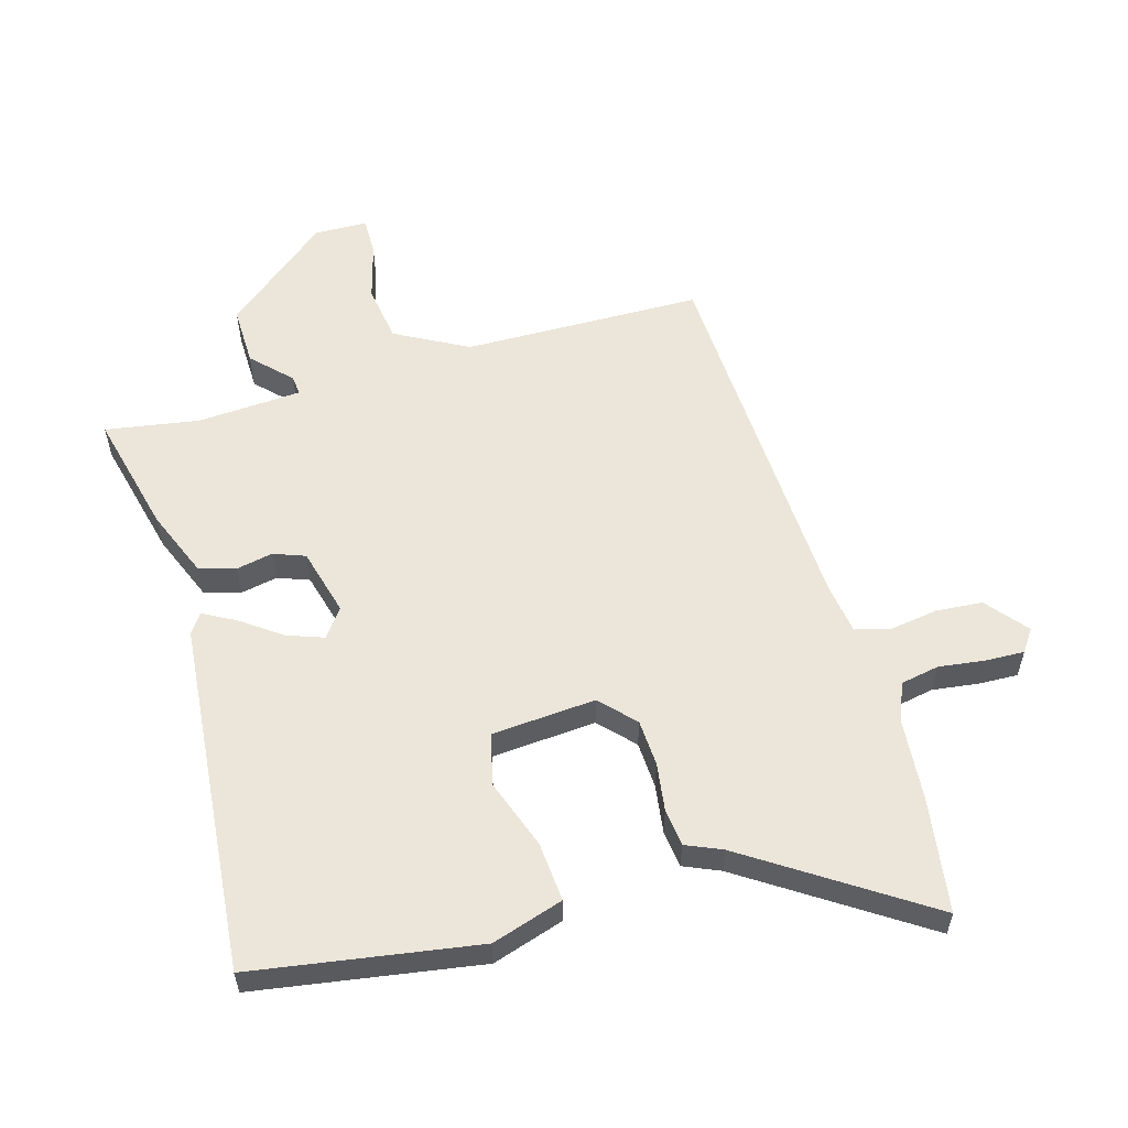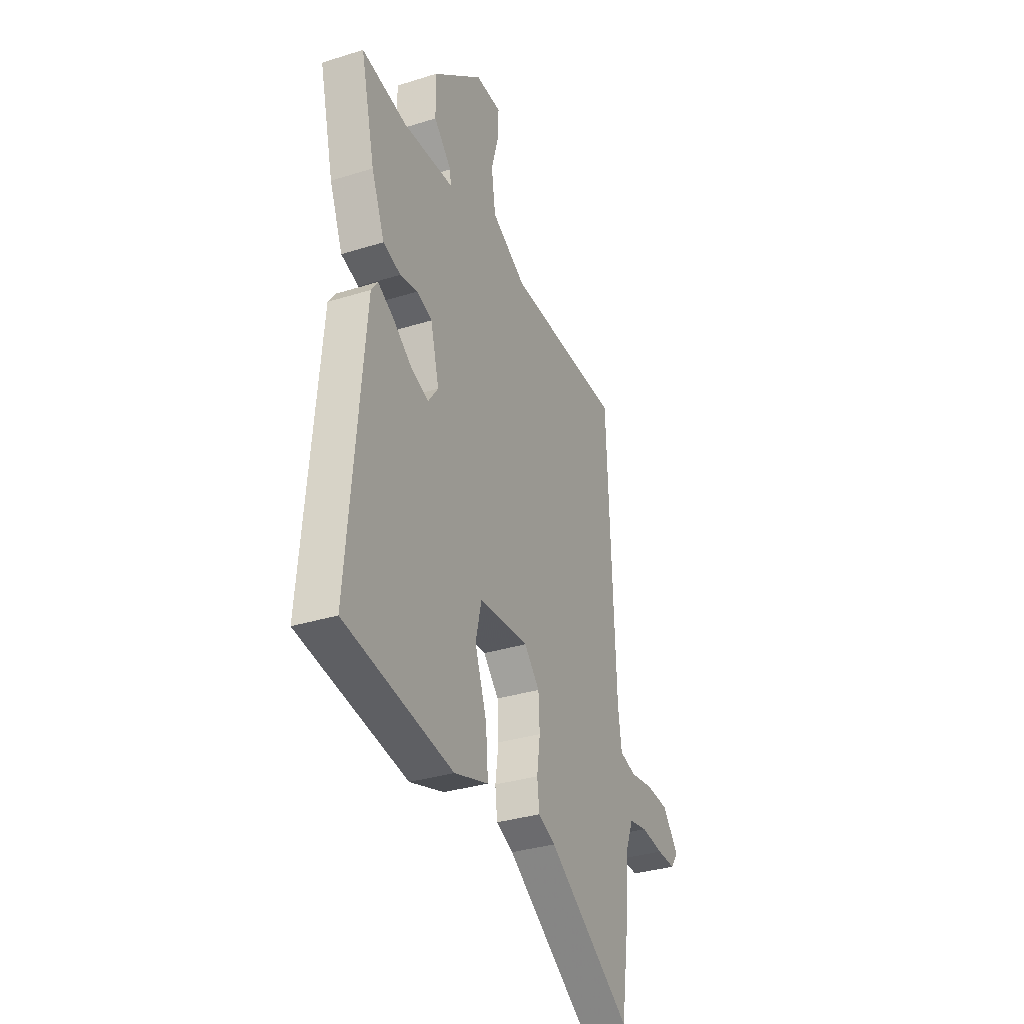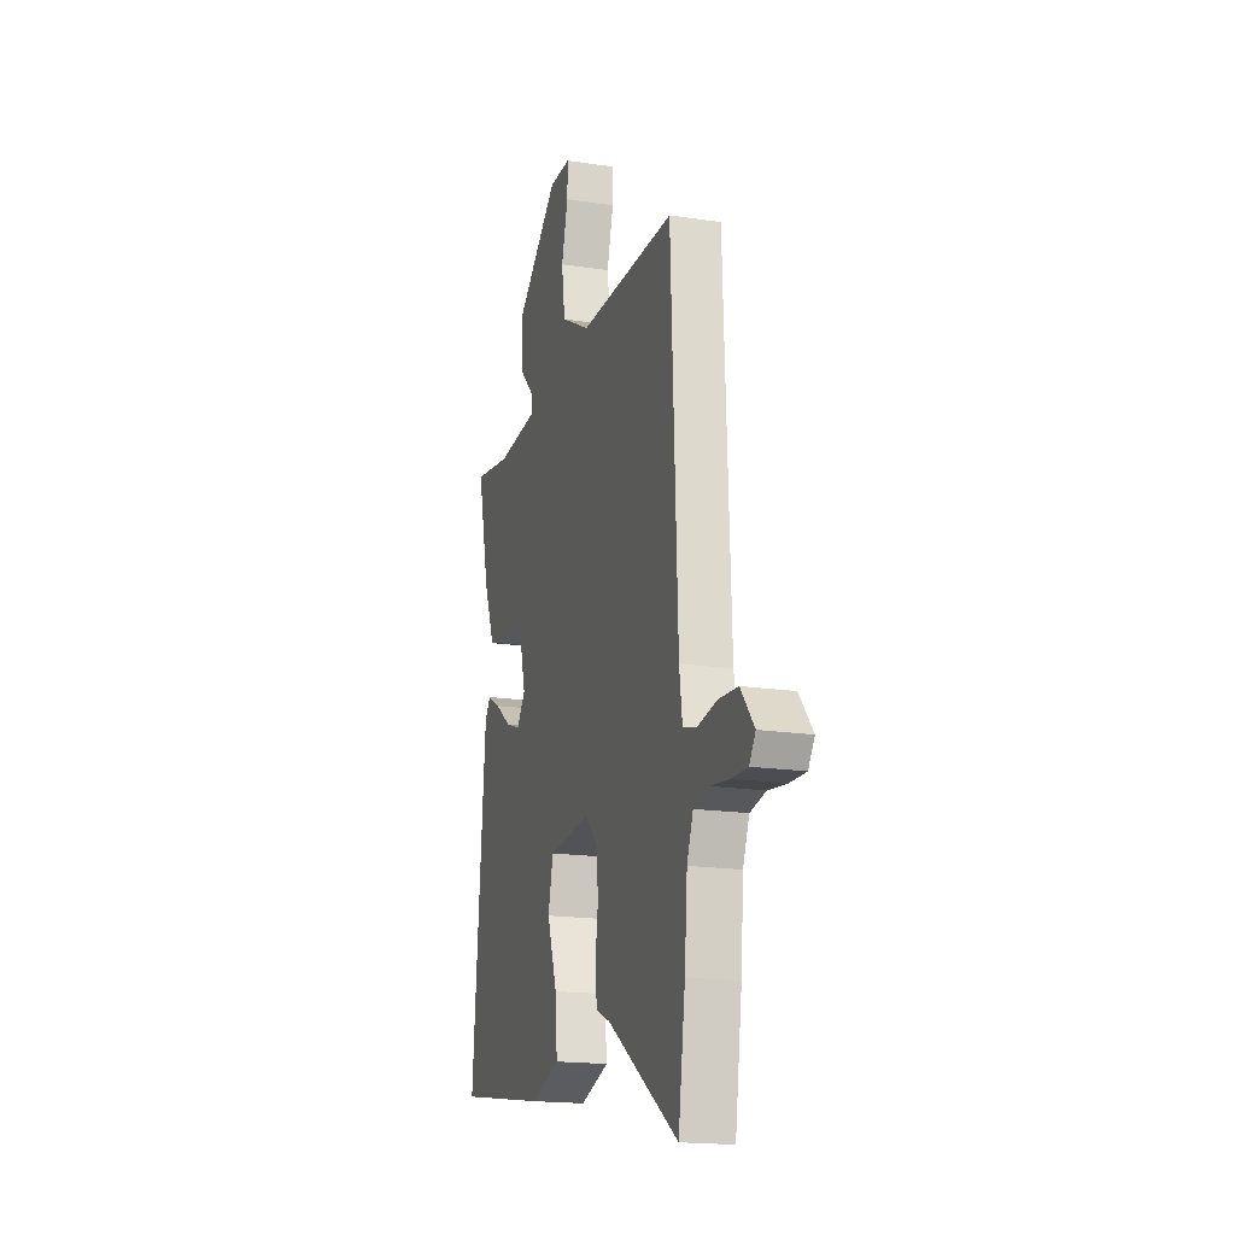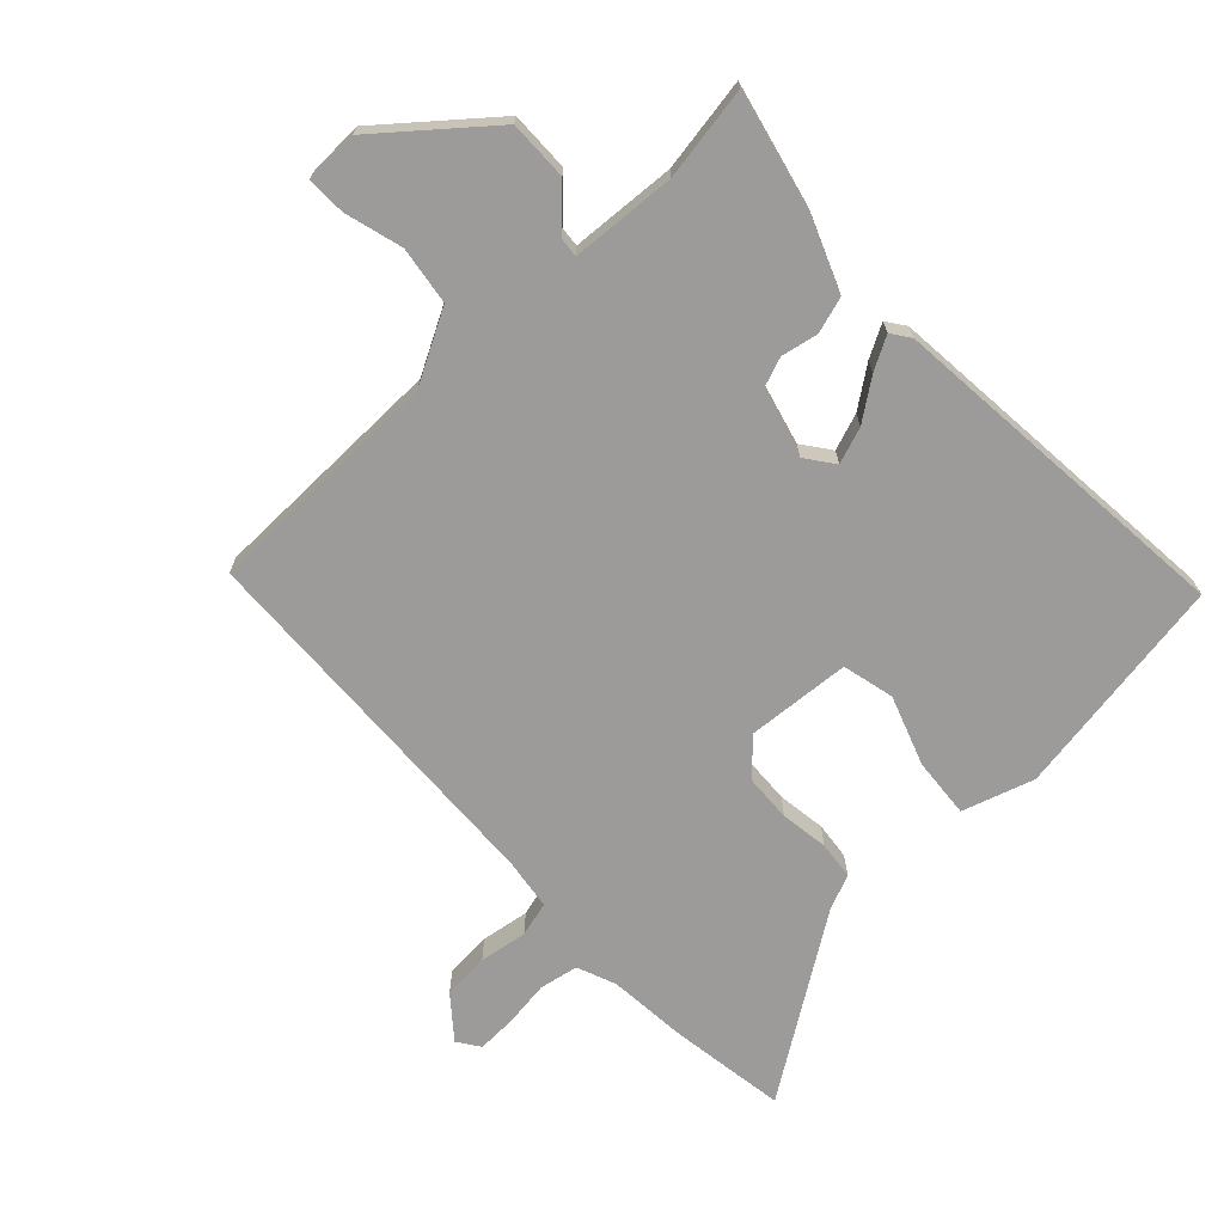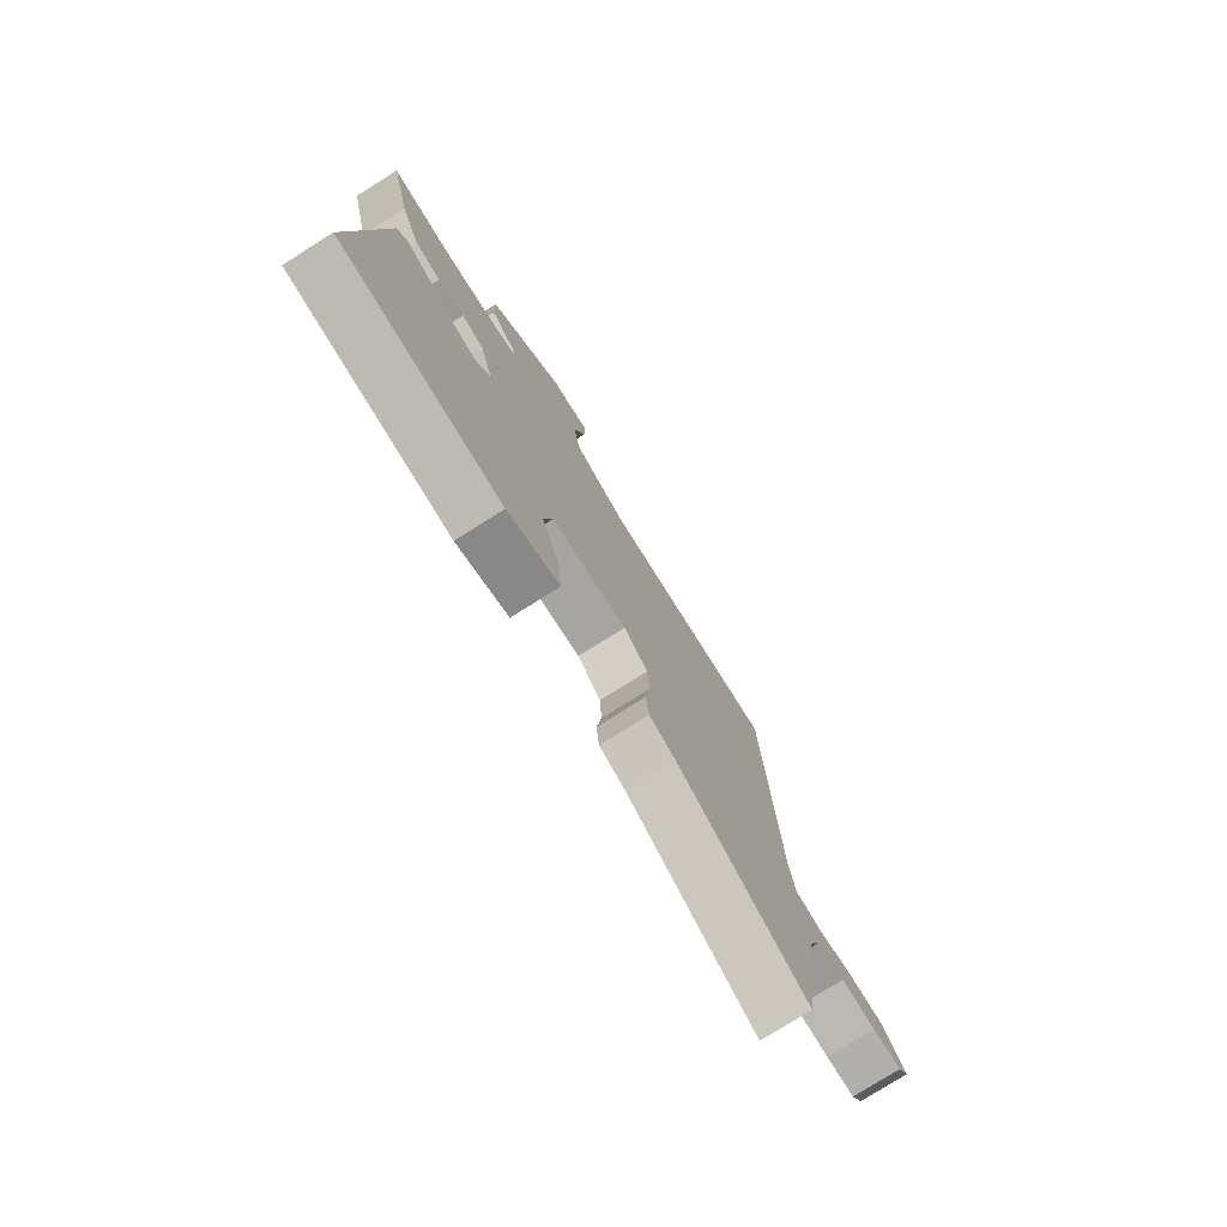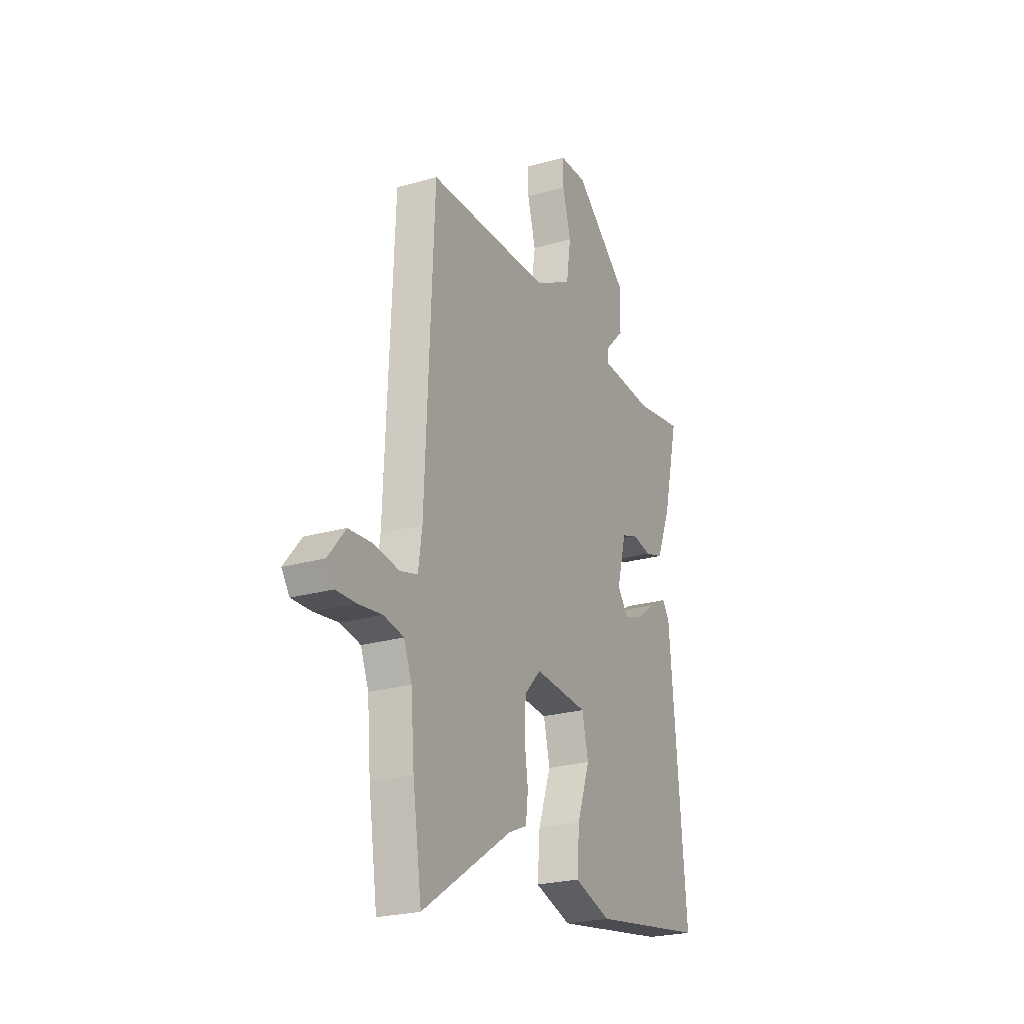
<metadata>
{"format":"obj","ext":"obj","renderer":"f3d","projection":"perspective","resolution":1024,"background":"white","views":[{"elev":56.7,"azim":163.9,"up":"+Y"},{"elev":-33.2,"azim":113.3,"up":"+Z"},{"elev":-18.0,"azim":-106.6,"up":"+Z"},{"elev":-69.8,"azim":43.4,"up":"+Y"},{"elev":-77.4,"azim":122.3,"up":"+Z"},{"elev":-24.0,"azim":-64.5,"up":"+Z"}]}
</metadata>
<code>
v -0.462 0.07 0.524
v -0.073 0.07 0.53
v 0.045 0.07 0.594
v 0.059 0.07 0.688
v 0.033 0.07 0.782
v 0.032 0.07 0.845
v 0.119 0.07 0.847
v 0.289 0.07 0.706
v 0.287 0.07 0.609
v 0.227 0.07 0.548
v 0.224 0.07 0.516
v 0.394 0.07 0.505
v 0.546 0.07 0.53
v 0.498 0.07 0.33
v 0.454 0.07 0.221
v 0.395 0.07 0.203
v 0.335 0.07 0.215
v 0.284 0.07 0.196
v 0.255 0.07 0.086
v 0.289 0.07 0.04
v 0.348 0.07 0.061
v 0.413 0.07 0.108
v 0.466 0.07 0.137
v 0.488 0.07 0.106
v 0.54 0.07 -0.469
v 0.176 0.07 -0.527
v 0.06 0.07 -0.49
v 0.068 0.07 -0.393
v 0.108 0.07 -0.28
v 0.088 0.07 -0.196
v -0.081 0.07 -0.183
v -0.133 0.07 -0.238
v -0.137 0.07 -0.314
v -0.126 0.07 -0.392
v -0.133 0.07 -0.453
v -0.191 0.07 -0.478
v -0.475 0.07 -0.666
v -0.503 0.07 -0.478
v -0.514 0.07 -0.347
v -0.539 0.07 -0.284
v -0.602 0.07 -0.272
v -0.677 0.07 -0.282
v -0.74 0.07 -0.284
v -0.765 0.07 -0.248
v -0.711 0.07 -0.182
v -0.635 0.07 -0.176
v -0.557 0.07 -0.188
v -0.501 0.07 -0.173
v -0.489 0.07 -0.09
v -0.462 0 0.524
v -0.073 0 0.53
v 0.045 0 0.594
v 0.059 0 0.688
v 0.033 0 0.782
v 0.032 0 0.845
v 0.119 0 0.847
v 0.289 0 0.706
v 0.287 0 0.609
v 0.227 0 0.548
v 0.224 0 0.516
v 0.394 0 0.505
v 0.546 0 0.53
v 0.498 0 0.33
v 0.454 0 0.221
v 0.395 0 0.203
v 0.335 0 0.215
v 0.284 0 0.196
v 0.255 0 0.086
v 0.289 0 0.04
v 0.348 0 0.061
v 0.413 0 0.108
v 0.466 0 0.137
v 0.488 0 0.106
v 0.54 0 -0.469
v 0.176 0 -0.527
v 0.06 0 -0.49
v 0.068 0 -0.393
v 0.108 0 -0.28
v 0.088 0 -0.196
v -0.081 0 -0.183
v -0.133 0 -0.238
v -0.137 0 -0.314
v -0.126 0 -0.392
v -0.133 0 -0.453
v -0.191 0 -0.478
v -0.475 0 -0.666
v -0.503 0 -0.478
v -0.514 0 -0.347
v -0.539 0 -0.284
v -0.602 0 -0.272
v -0.677 0 -0.282
v -0.74 0 -0.284
v -0.765 0 -0.248
v -0.711 0 -0.182
v -0.635 0 -0.176
v -0.557 0 -0.188
v -0.501 0 -0.173
v -0.489 0 -0.09
f 44 45 46 47
f 44 47 48
f 41 42 43 44
f 41 44 48
f 40 41 48
f 39 40 48
f 36 37 38 39
f 36 39 48 49
f 33 34 35 36
f 32 33 36 49
f 26 27 28 29
f 26 29 30
f 25 26 30
f 24 25 30
f 21 22 23 24
f 20 21 24 30
f 19 20 30 31
f 14 15 16 17
f 12 13 14 17
f 11 12 17 18
f 7 8 9 10
f 7 10 11
f 4 5 6 7
f 3 4 7 11
f 2 3 11 18
f 31 32 49 1
f 18 19 31
f 1 2 18 31
f 96 95 94 93
f 97 96 93
f 93 92 91 90
f 97 93 90
f 97 90 89
f 97 89 88
f 88 87 86 85
f 98 97 88 85
f 85 84 83 82
f 98 85 82 81
f 78 77 76 75
f 79 78 75
f 79 75 74
f 79 74 73
f 73 72 71 70
f 79 73 70 69
f 80 79 69 68
f 66 65 64 63
f 66 63 62 61
f 67 66 61 60
f 59 58 57 56
f 60 59 56
f 56 55 54 53
f 60 56 53 52
f 67 60 52 51
f 50 98 81 80
f 80 68 67
f 80 67 51 50
f 1 50 51 2
f 2 51 52 3
f 3 52 53 4
f 4 53 54 5
f 5 54 55 6
f 6 55 56 7
f 7 56 57 8
f 8 57 58 9
f 9 58 59 10
f 10 59 60 11
f 11 60 61 12
f 12 61 62 13
f 13 62 63 14
f 14 63 64 15
f 15 64 65 16
f 16 65 66 17
f 17 66 67 18
f 18 67 68 19
f 19 68 69 20
f 20 69 70 21
f 21 70 71 22
f 22 71 72 23
f 23 72 73 24
f 24 73 74 25
f 25 74 75 26
f 26 75 76 27
f 27 76 77 28
f 28 77 78 29
f 29 78 79 30
f 30 79 80 31
f 31 80 81 32
f 32 81 82 33
f 33 82 83 34
f 34 83 84 35
f 35 84 85 36
f 36 85 86 37
f 37 86 87 38
f 38 87 88 39
f 39 88 89 40
f 40 89 90 41
f 41 90 91 42
f 42 91 92 43
f 43 92 93 44
f 44 93 94 45
f 45 94 95 46
f 46 95 96 47
f 47 96 97 48
f 48 97 98 49
f 49 98 50 1

</code>
